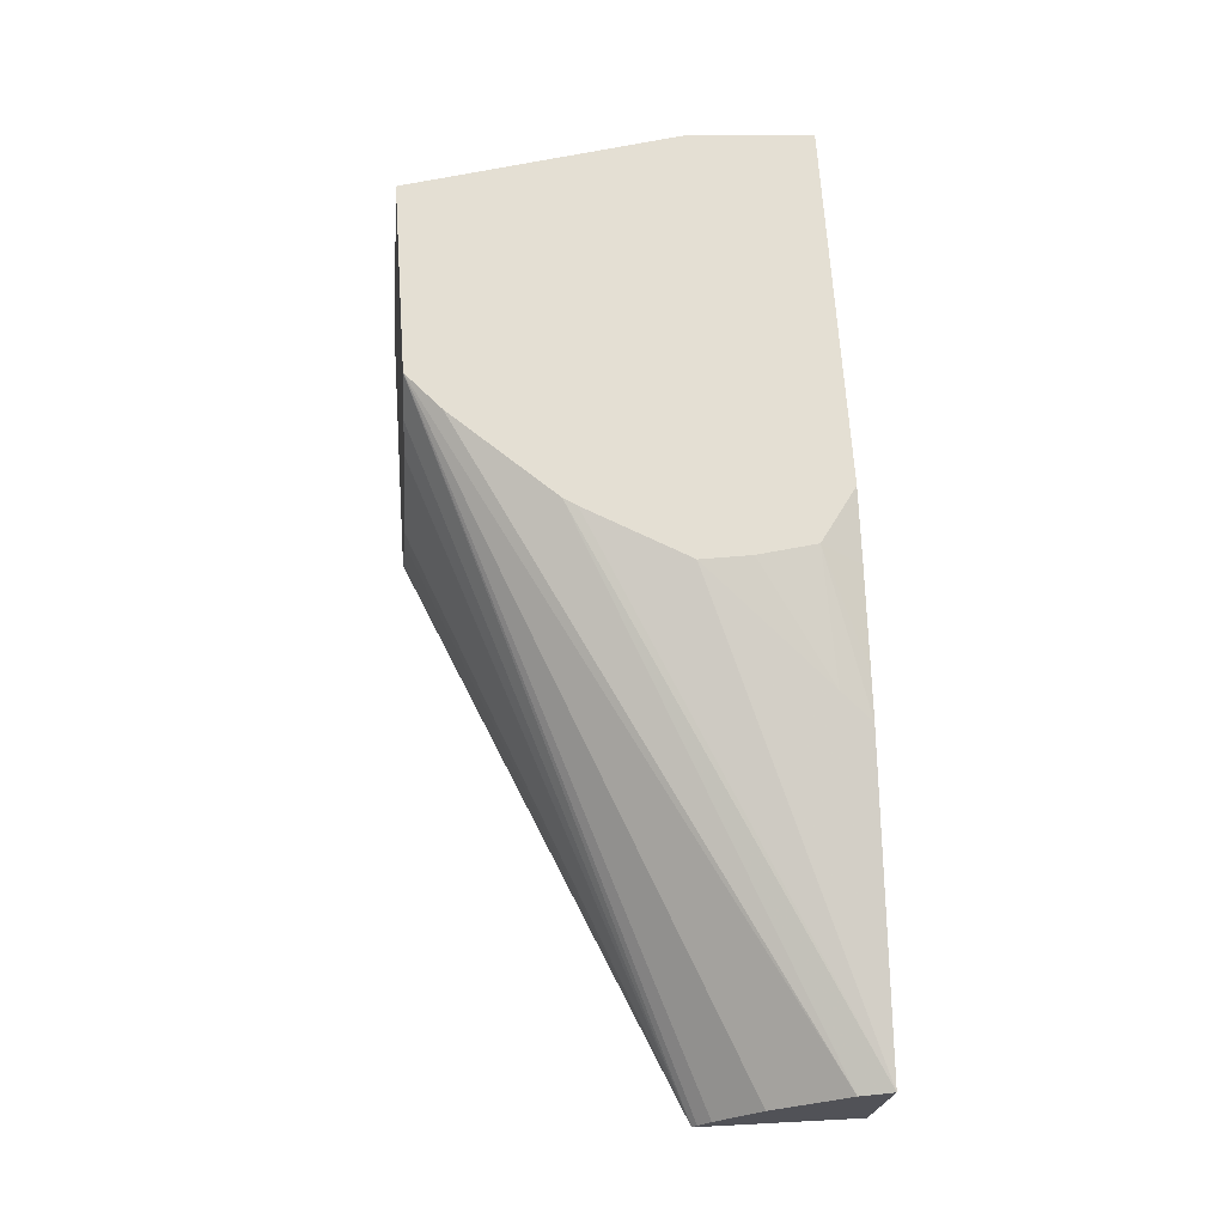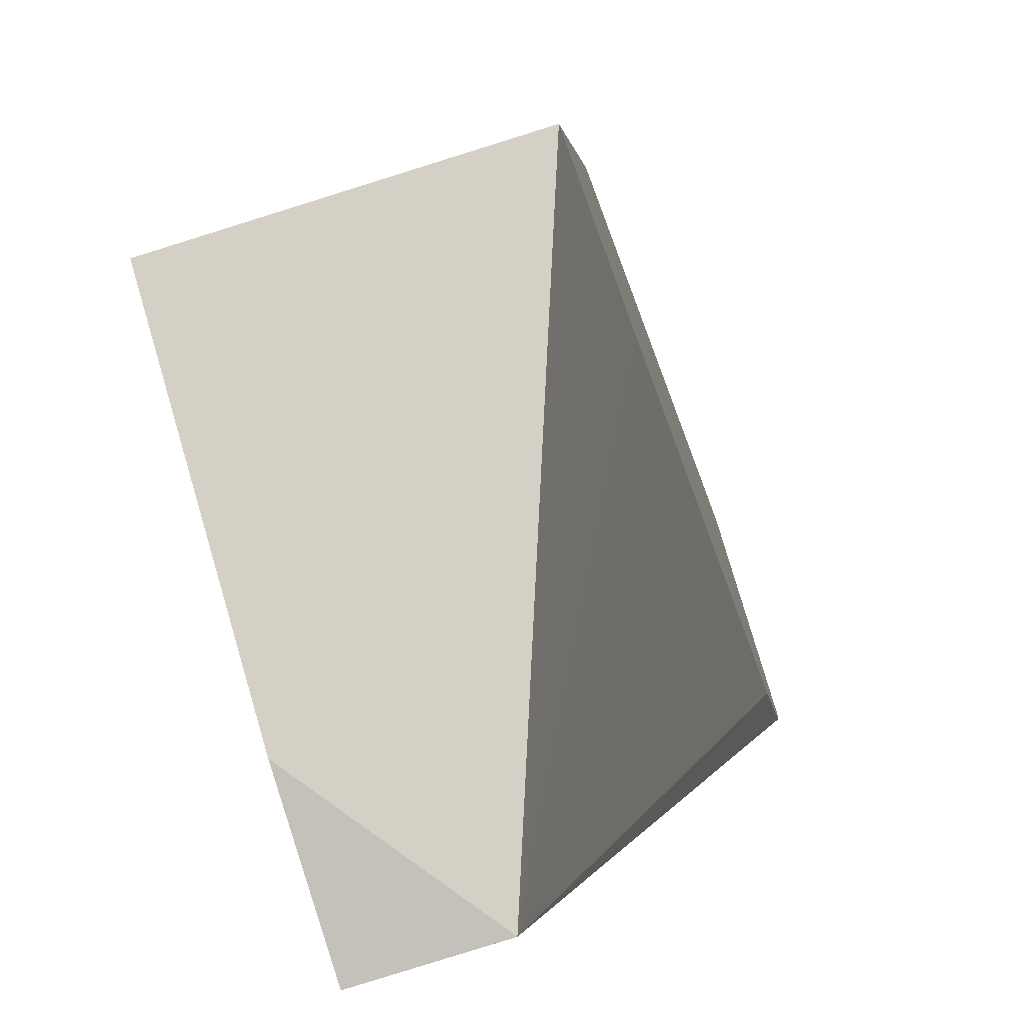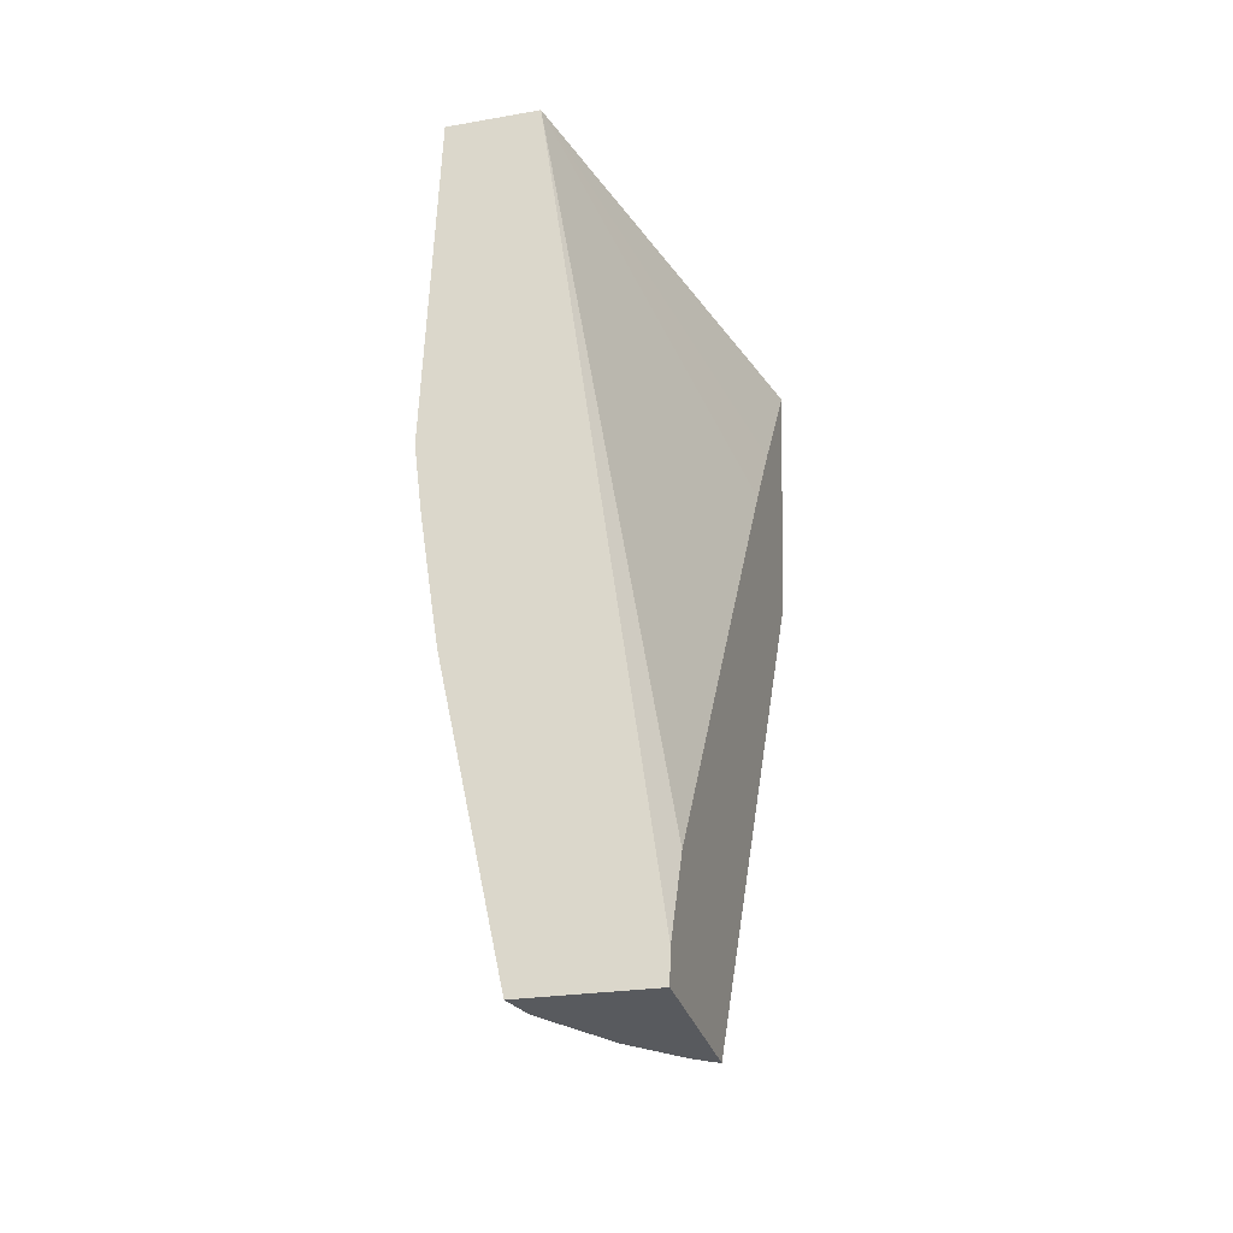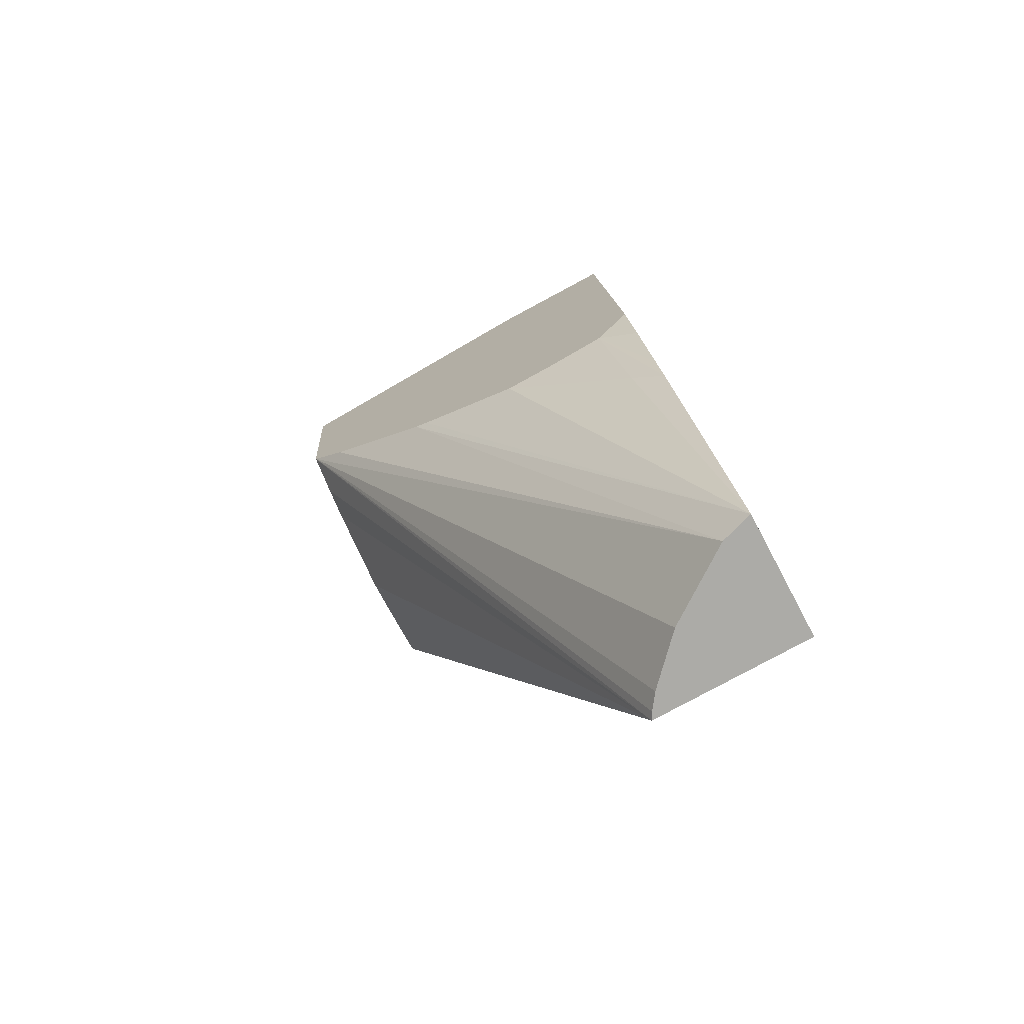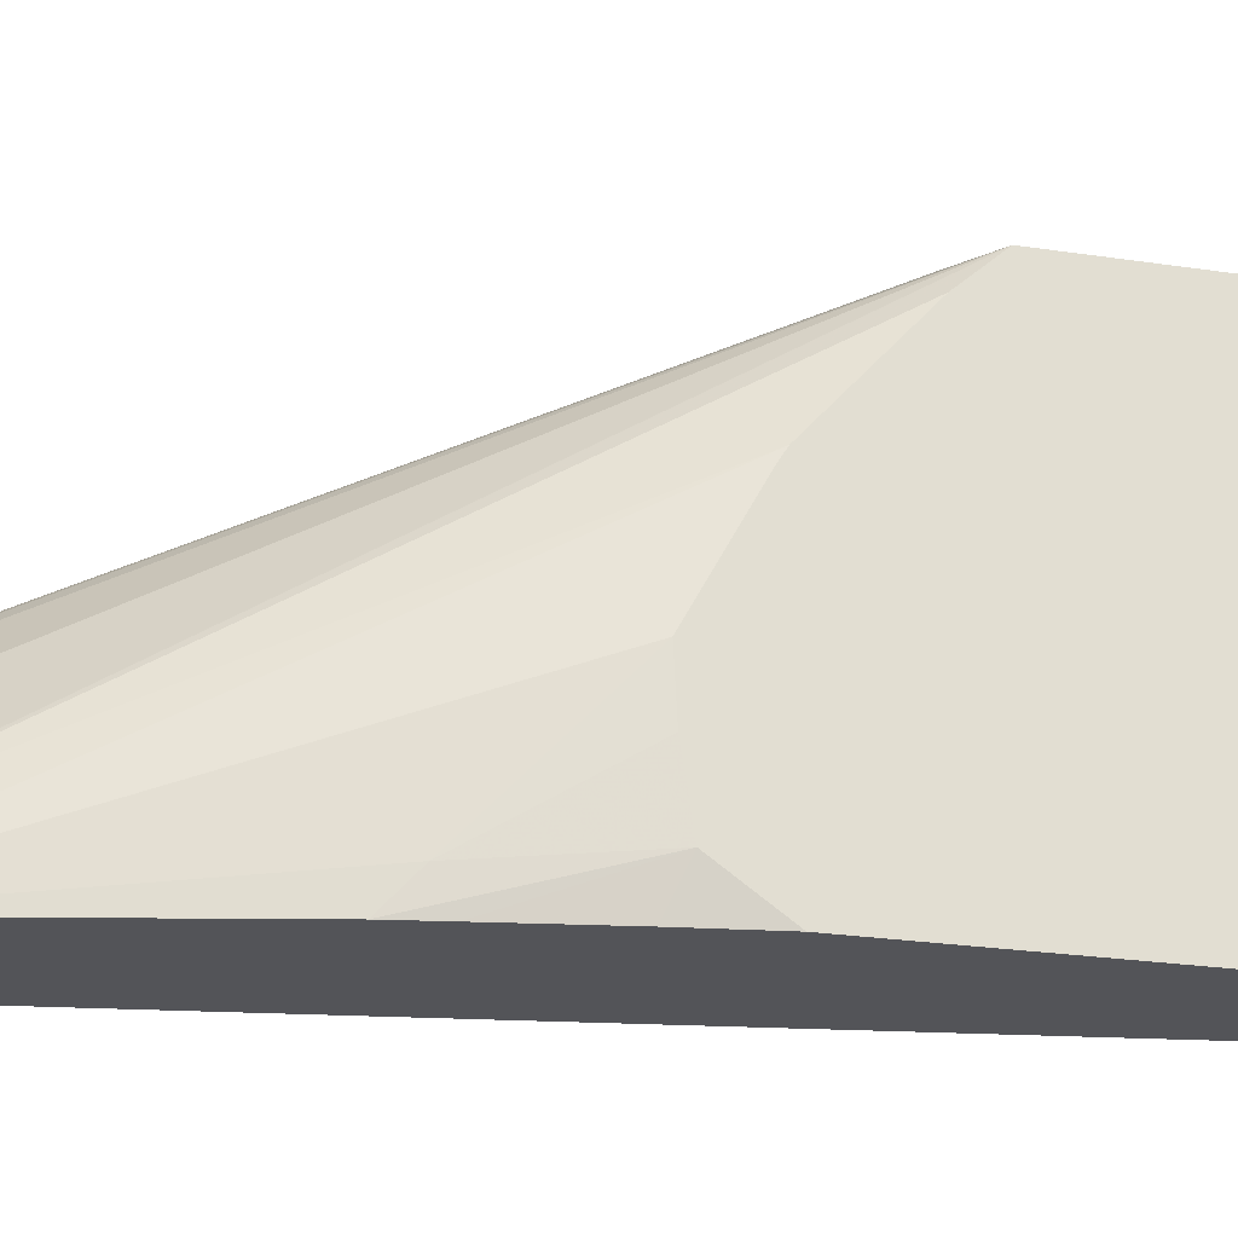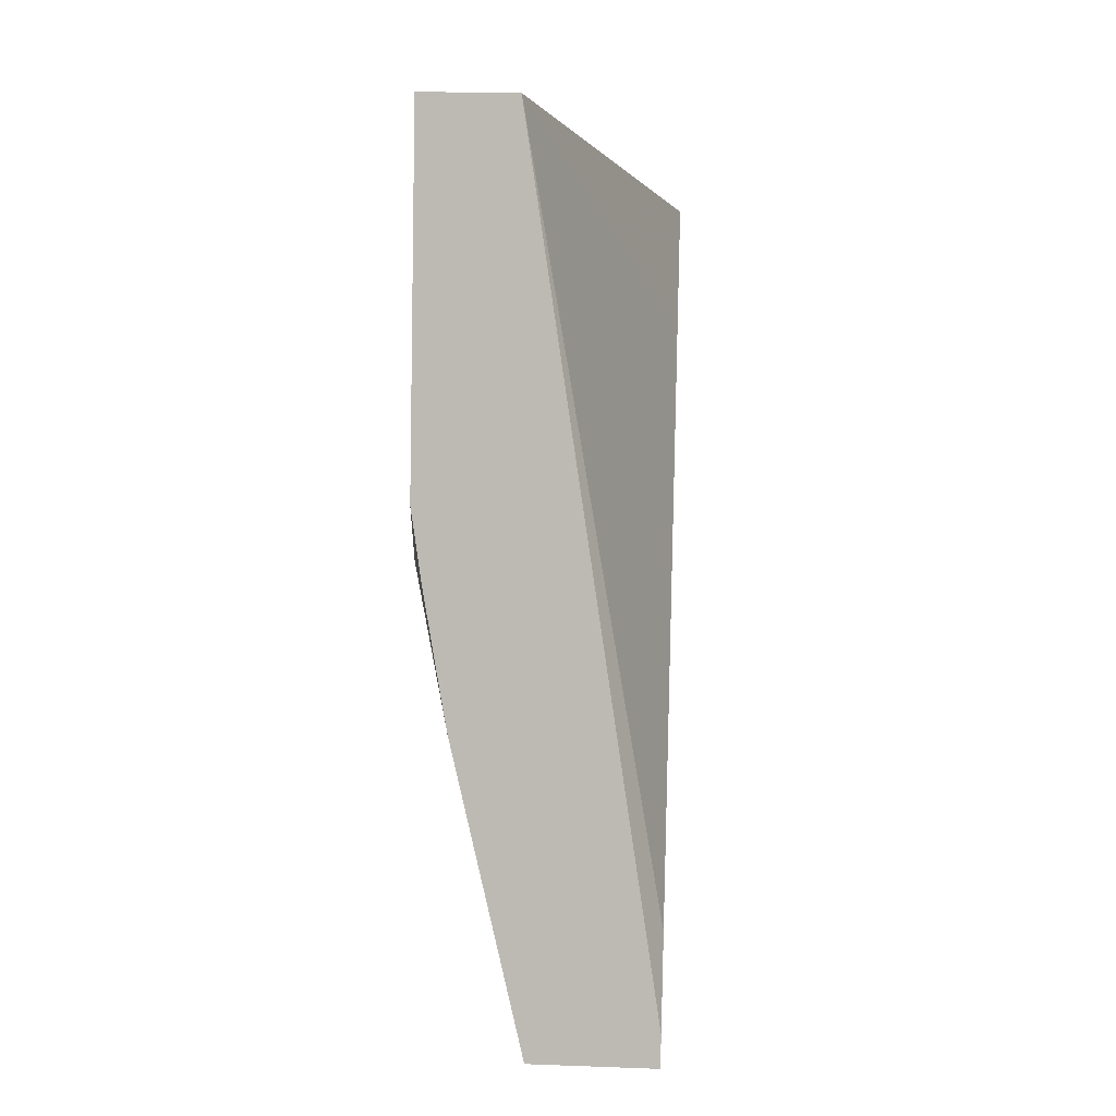
<metadata>
{"format":"obj","ext":"obj","renderer":"f3d","projection":"perspective","resolution":1024,"background":"white","views":[{"elev":-21.5,"azim":102.2,"up":"+Y"},{"elev":4.9,"azim":-175.9,"up":"+Z"},{"elev":-27.5,"azim":-146.3,"up":"+Y"},{"elev":-73.4,"azim":135.7,"up":"+Y"},{"elev":-41.8,"azim":76.4,"up":"+Z"},{"elev":9.3,"azim":-158.9,"up":"+Y"}]}
</metadata>
<code>
v 0.01579 0.148 0.04652
v 0.01506 0.1487 0.04427
v 0.01379 0.1478 0.04715
v 0.01578 0.1463 0.04641
v 0.01392 0.1487 0.04348
v 0.01472 0.1487 0.04322
v 0.01359 0.1468 0.04649
v 0.01377 0.1455 0.047
v 0.01547 0.1461 0.04649
v 0.01309 0.1408 0.04467
v 0.01315 0.1408 0.04461
v 0.01324 0.1408 0.04448
v 0.0135 0.1409 0.04402
v 0.01373 0.1409 0.04328
v 0.01568 0.146 0.0461
v 0.01347 0.1461 0.04609
v 0.01266 0.1412 0.04335
v 0.01274 0.142 0.04363
v 0.01308 0.1439 0.04478
v 0.0147 0.1455 0.043
v 0.01386 0.1455 0.04697
v 0.01523 0.1459 0.04655
v 0.01266 0.1409 0.04333
v 0.01453 0.1455 0.04675
v 0.01432 0.1455 0.04682
v 0.01372 0.1409 0.04299
v 0.01541 0.1453 0.0452
v 0.0148 0.145 0.04329
v 0.0146 0.1449 0.04298
v 0.01437 0.1436 0.04297
v 0.01452 0.1439 0.04321
v 0.01509 0.1448 0.04421
v 0.01537 0.1452 0.04509
v 0.01496 0.1449 0.04378
v 0.01445 0.144 0.04297
f 1 2 3
f 1 3 8
f 1 8 21
f 1 21 25
f 1 25 24
f 1 24 22
f 1 22 9
f 1 9 4
f 1 4 15
f 1 15 27
f 1 27 33
f 1 33 32
f 1 32 34
f 1 34 28
f 1 28 20
f 1 20 6
f 1 6 2
f 2 5 3
f 2 6 5
f 3 5 7
f 3 7 16
f 3 16 19
f 3 19 18
f 3 18 17
f 3 17 23
f 3 23 10
f 3 10 8
f 4 9 10
f 4 10 11
f 4 11 12
f 4 12 13
f 4 13 14
f 4 14 15
f 5 16 7
f 5 6 20
f 5 20 29
f 5 29 35
f 5 35 30
f 5 30 26
f 5 26 23
f 5 23 17
f 5 17 18
f 5 18 19
f 5 19 16
f 8 10 21
f 9 22 10
f 10 23 26
f 10 26 14
f 10 14 13
f 10 13 12
f 10 12 11
f 10 22 24
f 10 24 25
f 10 25 21
f 14 26 27
f 14 27 15
f 20 28 29
f 26 30 31
f 26 31 32
f 26 32 33
f 26 33 27
f 28 34 31
f 28 31 30
f 28 30 35
f 28 35 29
f 31 34 32

</code>
